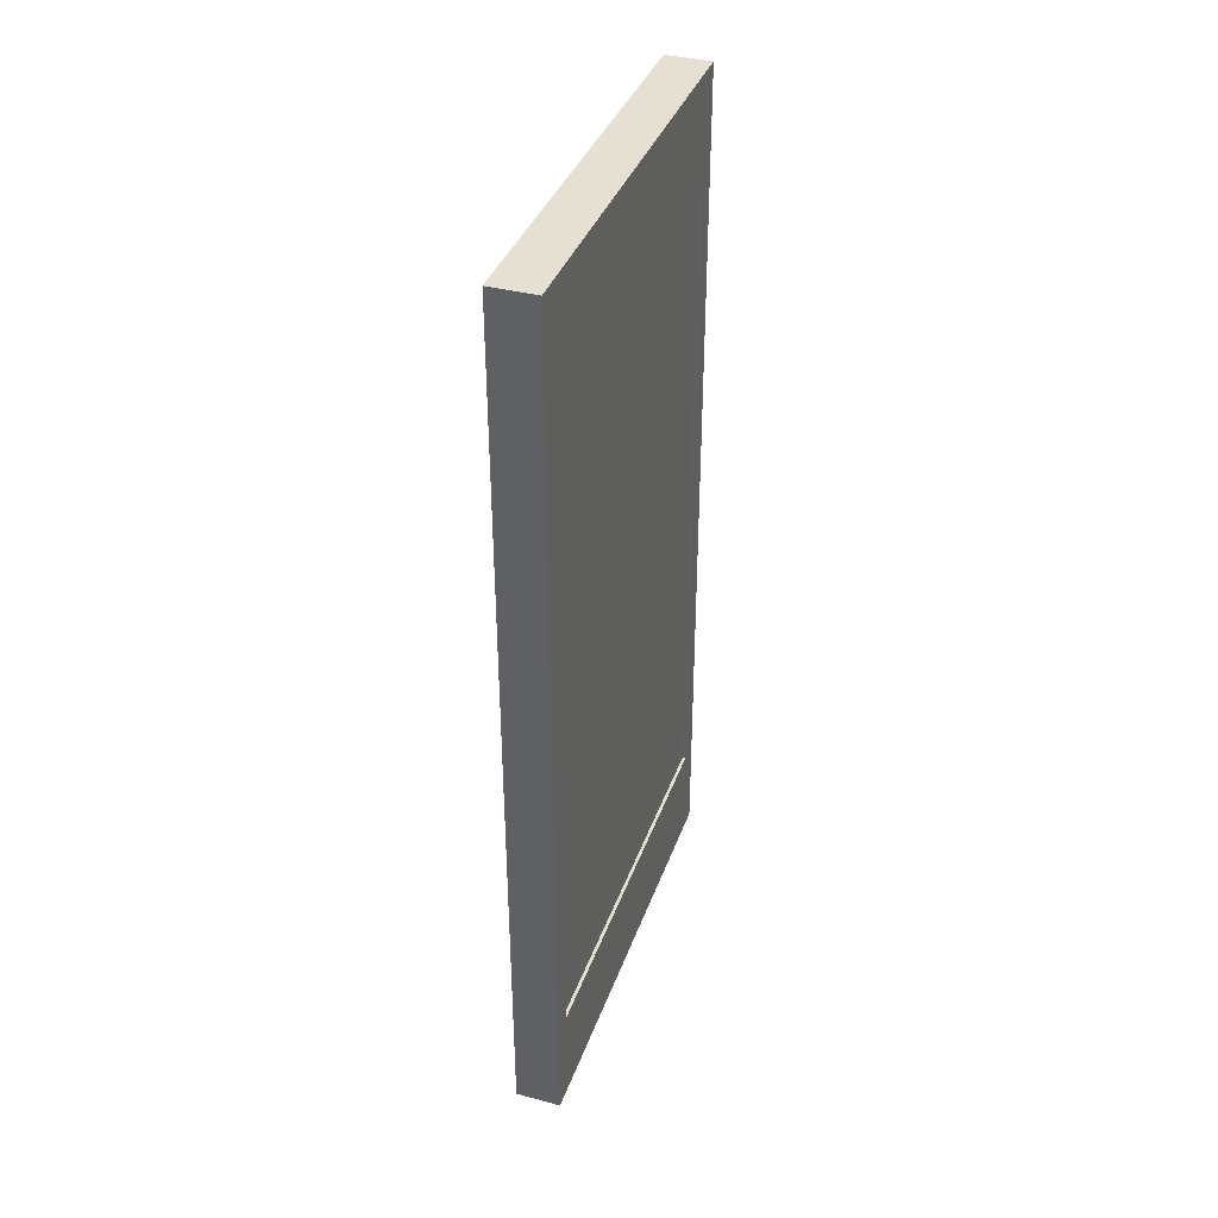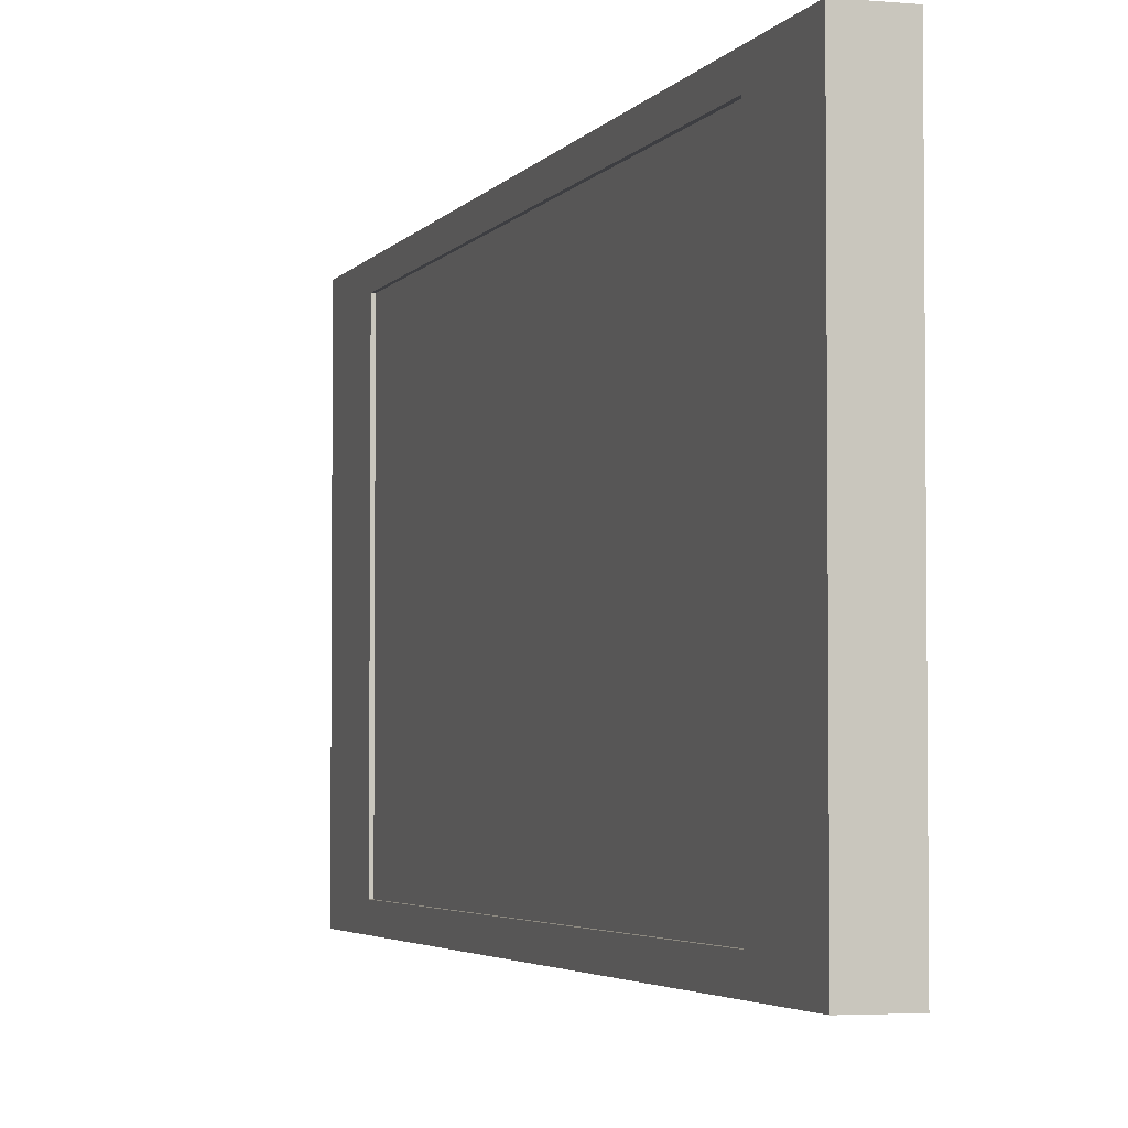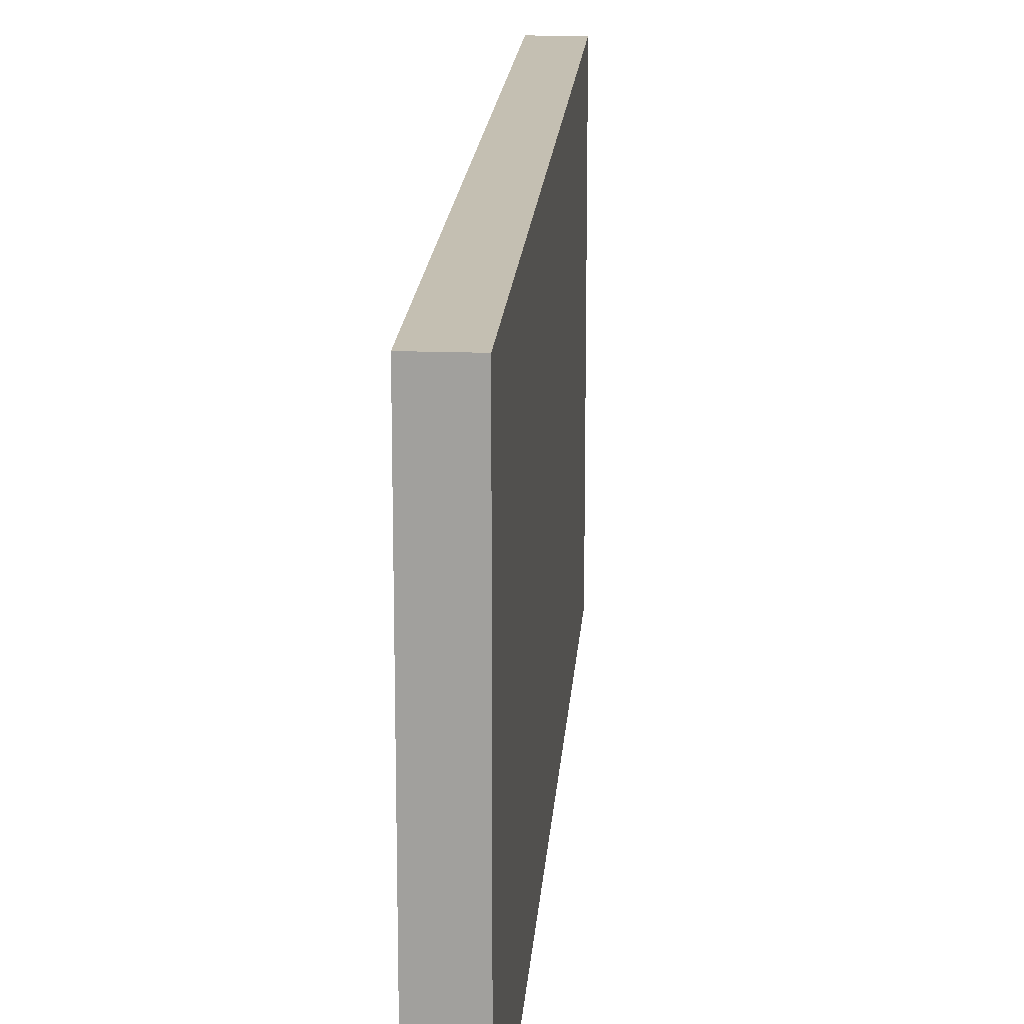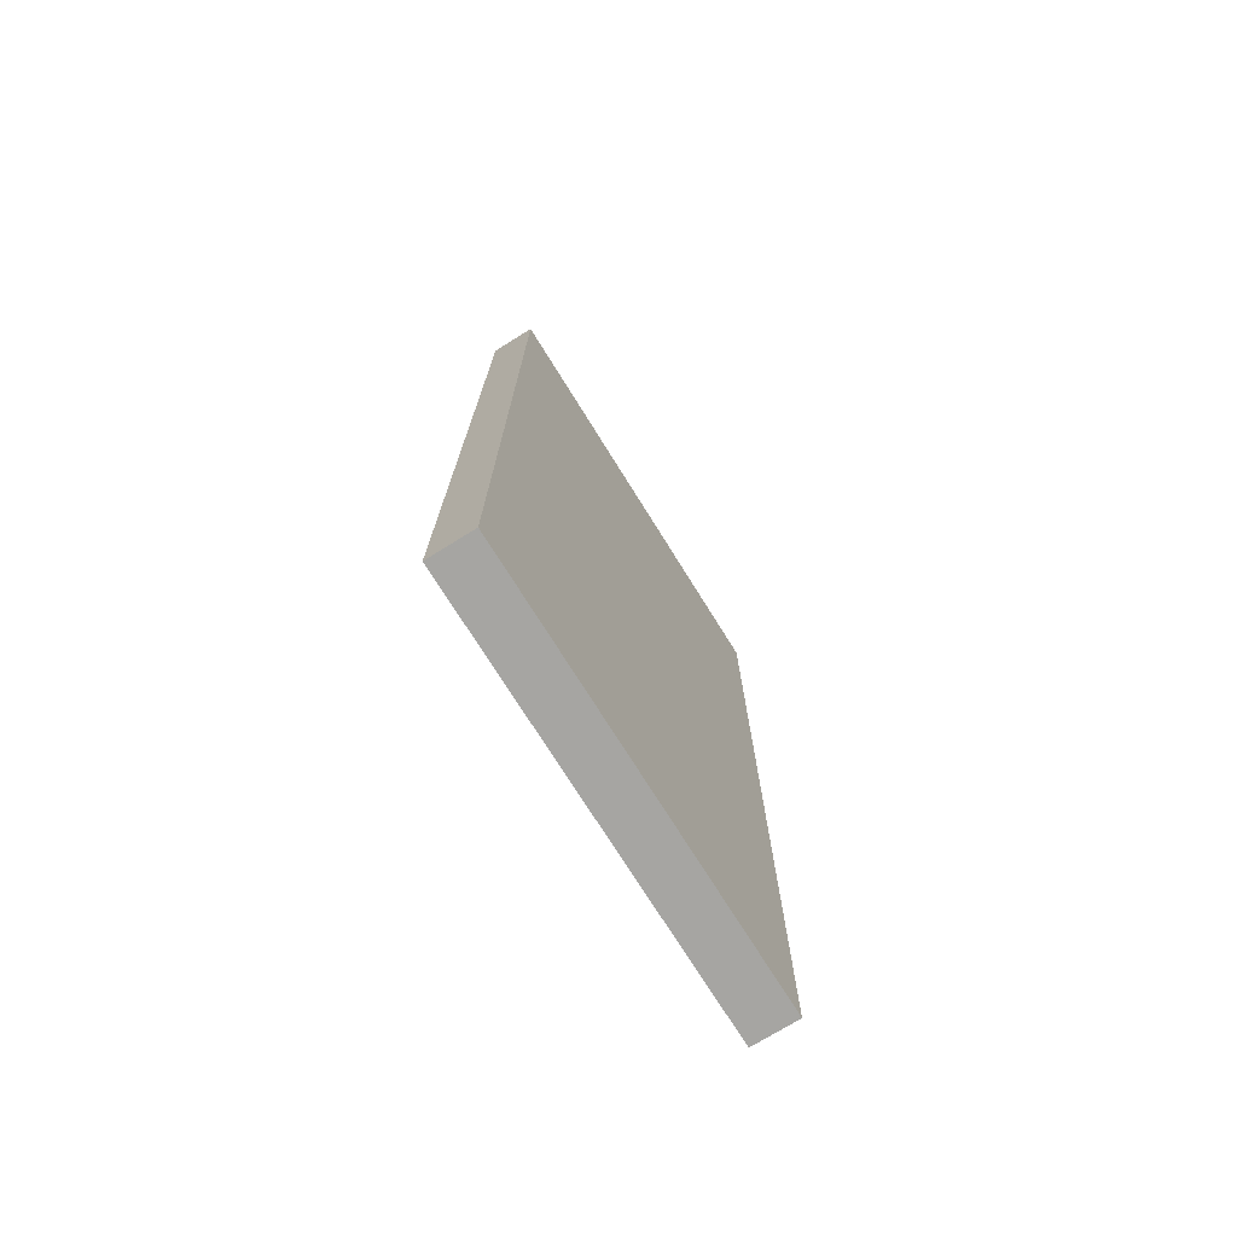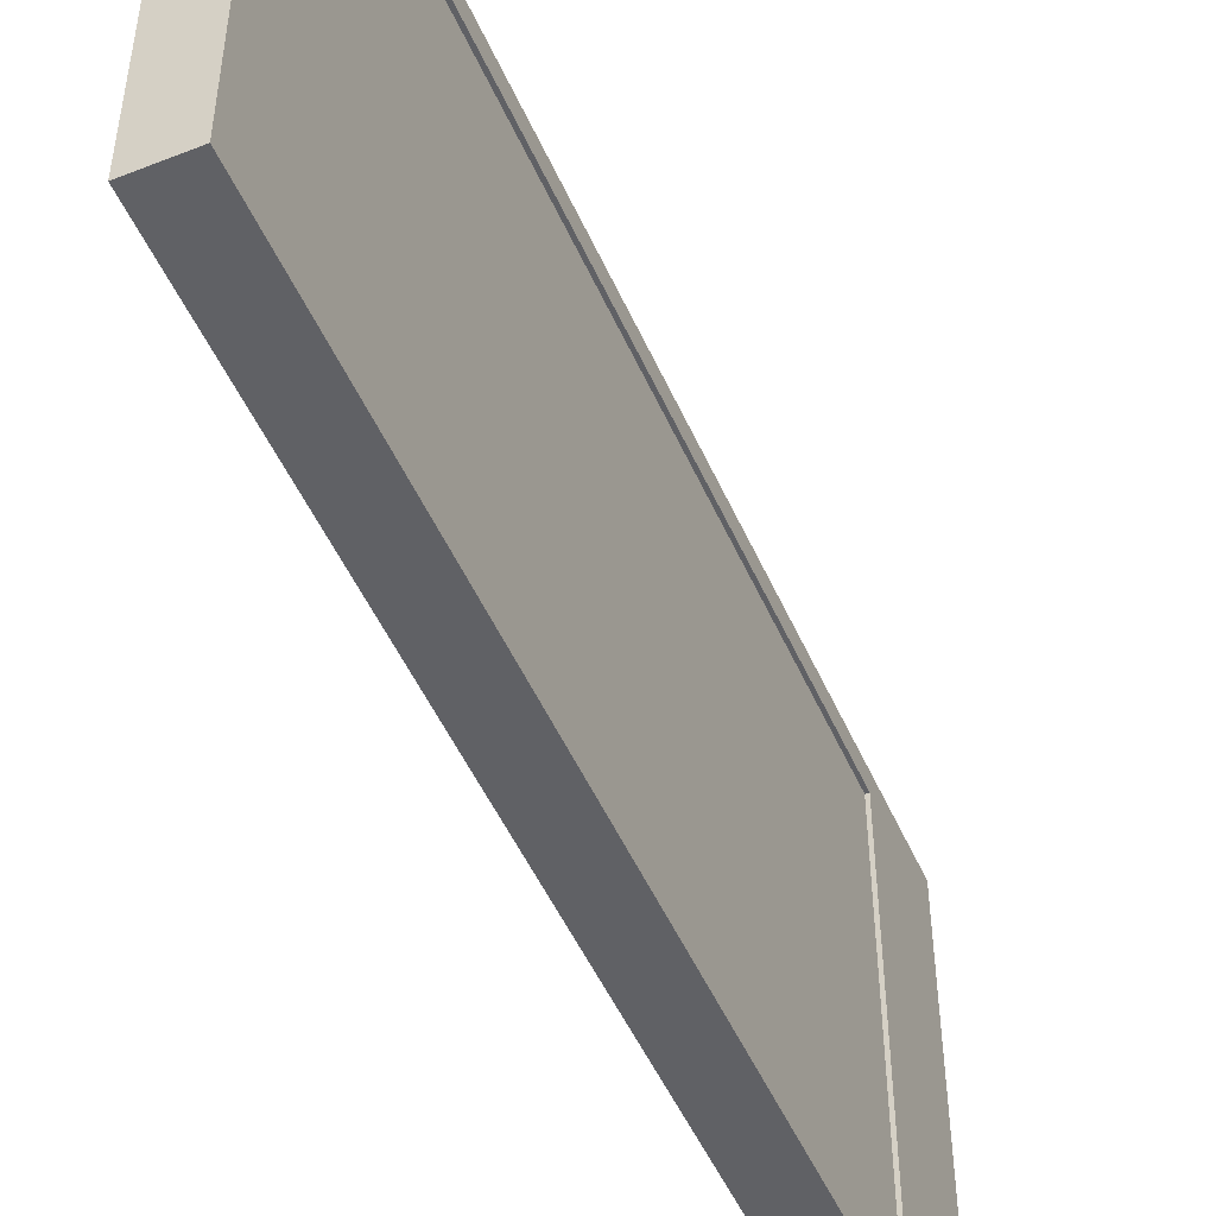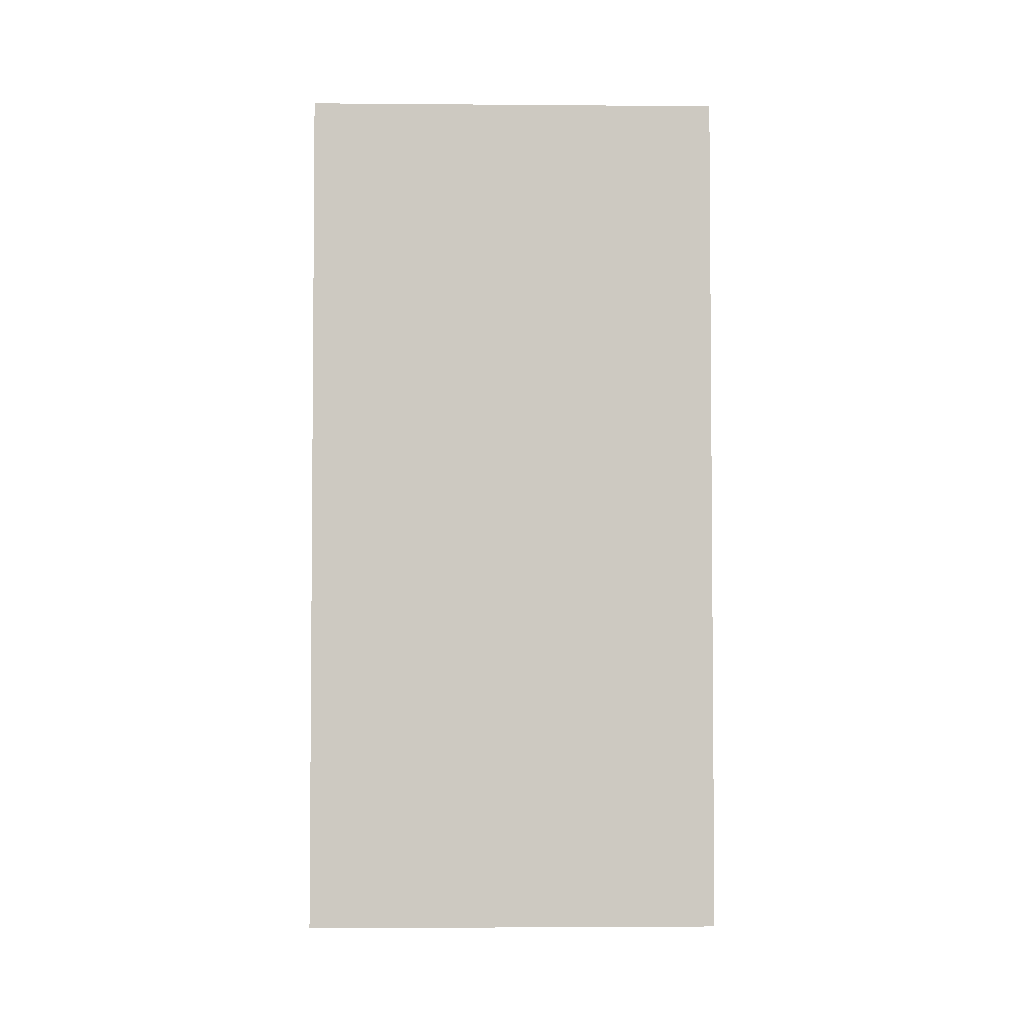
<metadata>
{"format":"obj","ext":"obj","renderer":"f3d","projection":"perspective","resolution":1024,"background":"white","views":[{"elev":37.8,"azim":18.6,"up":"+Y"},{"elev":-3.5,"azim":162.6,"up":"+Z"},{"elev":17.6,"azim":-175.9,"up":"+Z"},{"elev":-73.6,"azim":-148.1,"up":"+Y"},{"elev":-50.2,"azim":23.4,"up":"+Z"},{"elev":-3.1,"azim":-91.5,"up":"+Y"}]}
</metadata>
<code>
v 0.7 -8.497 -4.171
v 0.7 2.103 -4.171
v 0.65 2.103 -4.171
v 0.65 -8.497 -4.171
v 0.7 2.103 -4.171
v 0.7 2.103 1.829
v 0.65 2.103 1.829
v 0.65 2.103 -4.171
v 0.7 2.103 1.829
v 0.7 -8.497 1.829
v 0.65 -8.497 1.829
v 0.65 2.103 1.829
v 0.7 -8.497 1.829
v 0.7 -8.497 -4.171
v 0.65 -8.497 -4.171
v 0.65 -8.497 1.829
v 0.65 -8.497 1.829
v 0.65 -8.497 -4.171
v 0.65 2.103 -4.171
v 0.65 2.103 1.829
v 0 3.703 2.179
v 0 -10.1 2.179
v 0.7 -10.1 2.179
v 0.7 3.703 2.179
v 0 3.703 -4.521
v 0 3.703 2.179
v 0.7 3.703 2.179
v 0.7 3.703 -4.521
v 0 -10.1 -4.521
v 0 3.703 -4.521
v 0.7 3.703 -4.521
v 0.7 -10.1 -4.521
v 0 -10.1 2.179
v 0 -10.1 -4.521
v 0.7 -10.1 -4.521
v 0.7 -10.1 2.179
v 0.7 2.103 -4.171
v 0.7 -8.497 -4.171
v 0.7 -8.497 1.829
v 0.7 2.103 1.829
v 0.7 -10.1 2.179
v 0.7 -10.1 -4.521
v 0.7 3.703 -4.521
v 0.7 3.703 2.179
v 0 -10.1 -4.521
v 0 -10.1 2.179
v 0 3.703 2.179
v 0 3.703 -4.521
g dacd2046-e2c0-11ea-800f-54bf646e7e1f
f 1 2 4
f 4 2 3
g dace0aa8-e2c0-11ea-8bfb-54bf646e7e1f
f 5 6 8
f 8 6 7
g dacea6ee-e2c0-11ea-9c9a-54bf646e7e1f
f 9 10 12
f 12 10 11
g dacf1c18-e2c0-11ea-a062-54bf646e7e1f
f 13 14 16
f 16 14 15
g dad054b4-e2c0-11ea-b505-54bf646e7e1f
f 17 18 20
f 20 18 19
g da7a9176-e2c0-11ea-9784-54bf646e7e1f
f 21 22 24
f 24 22 23
g da7ab874-e2c0-11ea-aa73-54bf646e7e1f
f 25 26 28
f 28 26 27
g da7adf76-e2c0-11ea-8da2-54bf646e7e1f
f 29 30 32
f 32 30 31
g da7b2d94-e2c0-11ea-afb3-54bf646e7e1f
f 33 34 36
f 36 34 35
g da7b54a8-e2c0-11ea-a3b0-54bf646e7e1f
f 38 42 37
f 37 42 43
f 37 43 44
f 38 39 42
f 42 39 41
f 41 39 40
f 41 40 44
f 44 40 37
g da7ba2f6-e2c0-11ea-b09f-54bf646e7e1f
f 45 46 48
f 48 46 47

</code>
